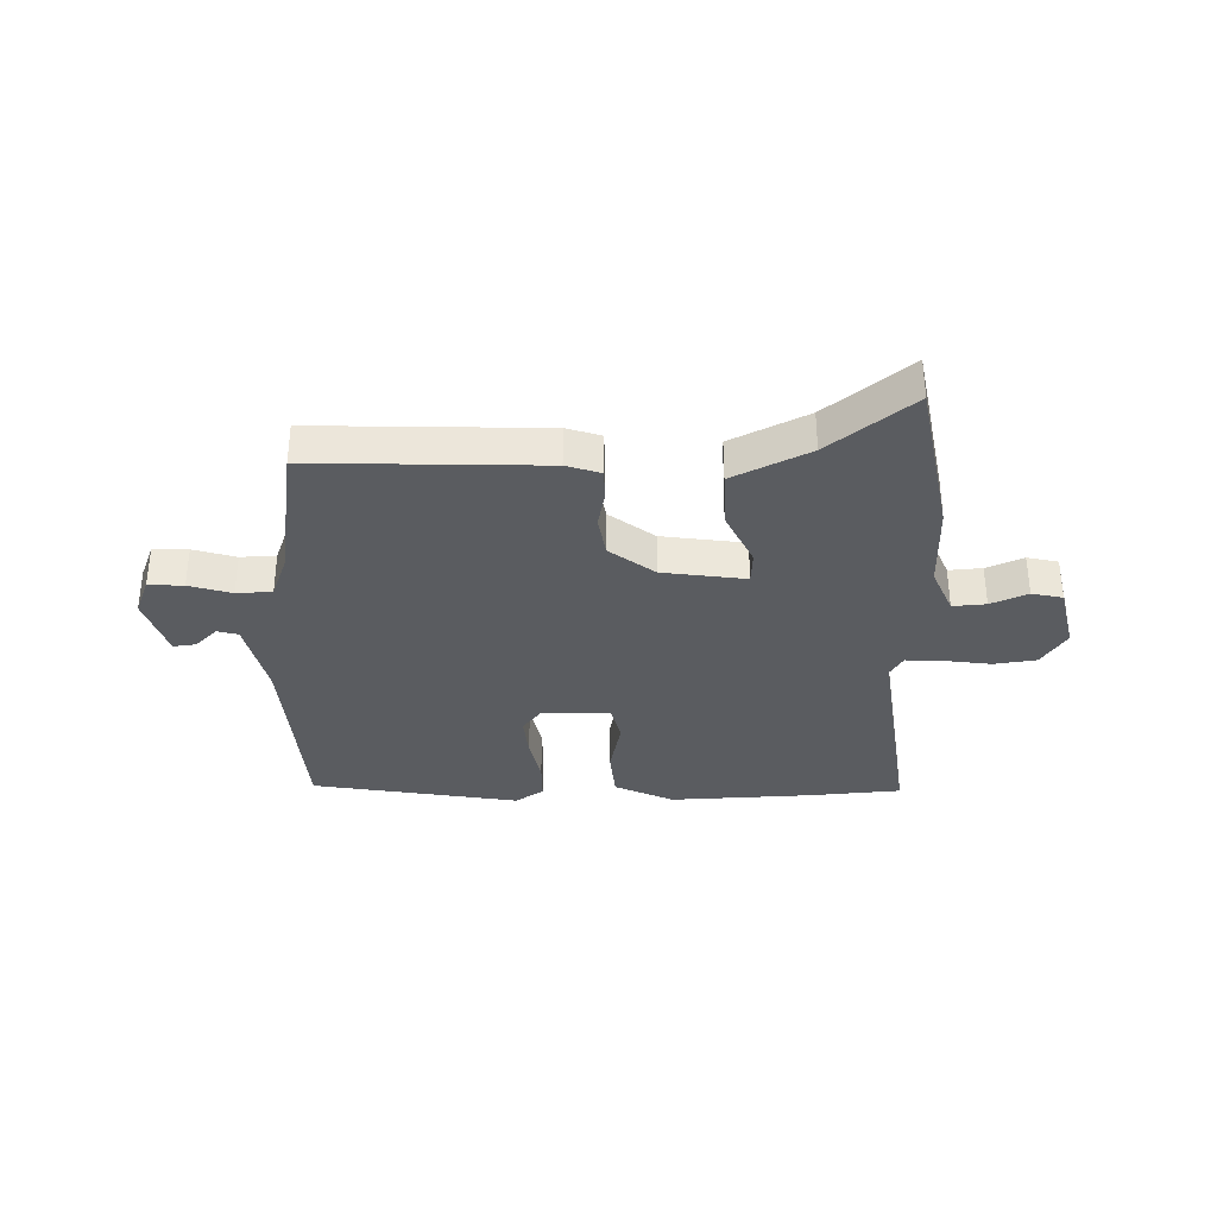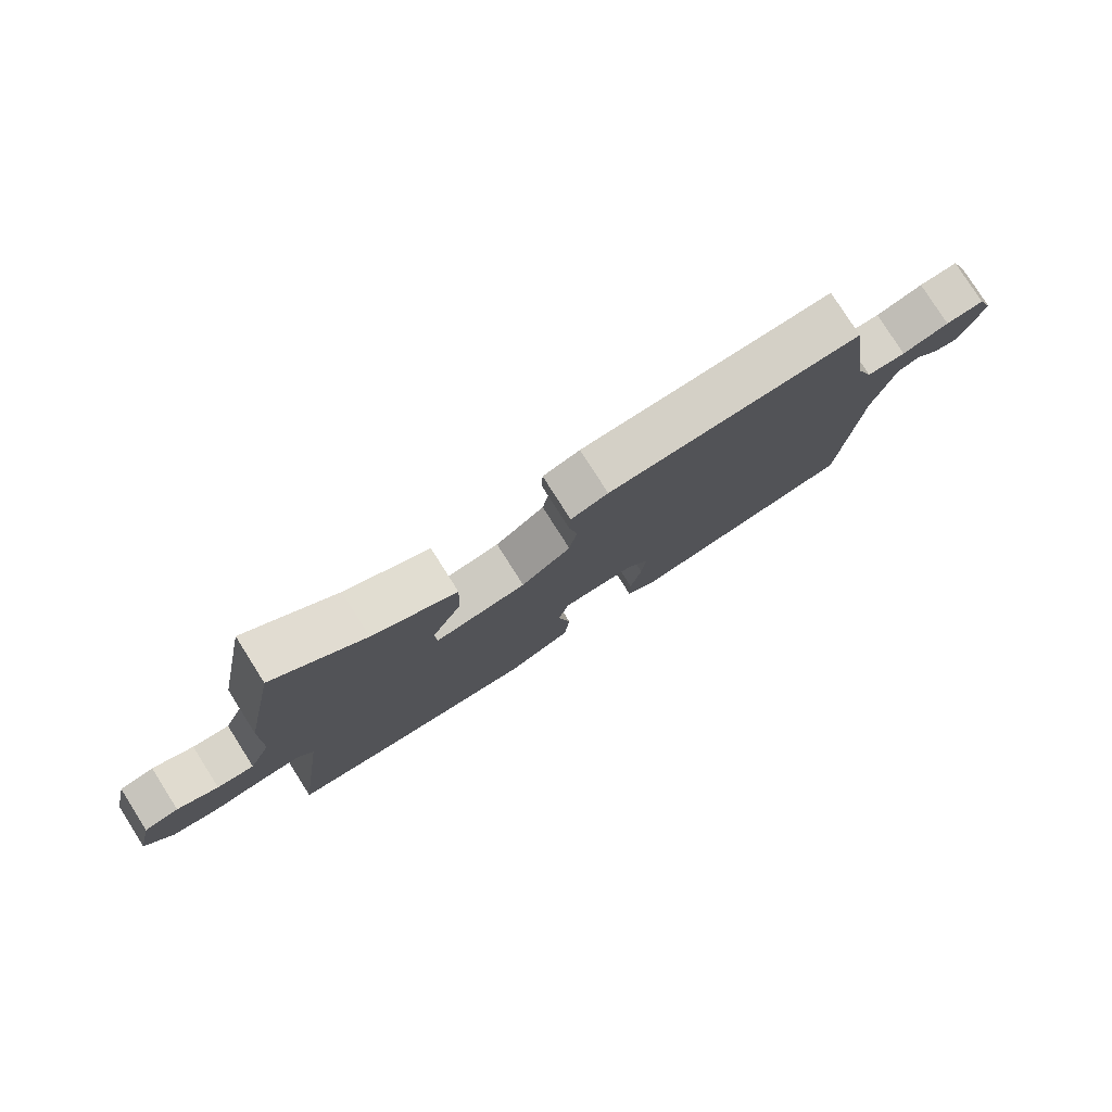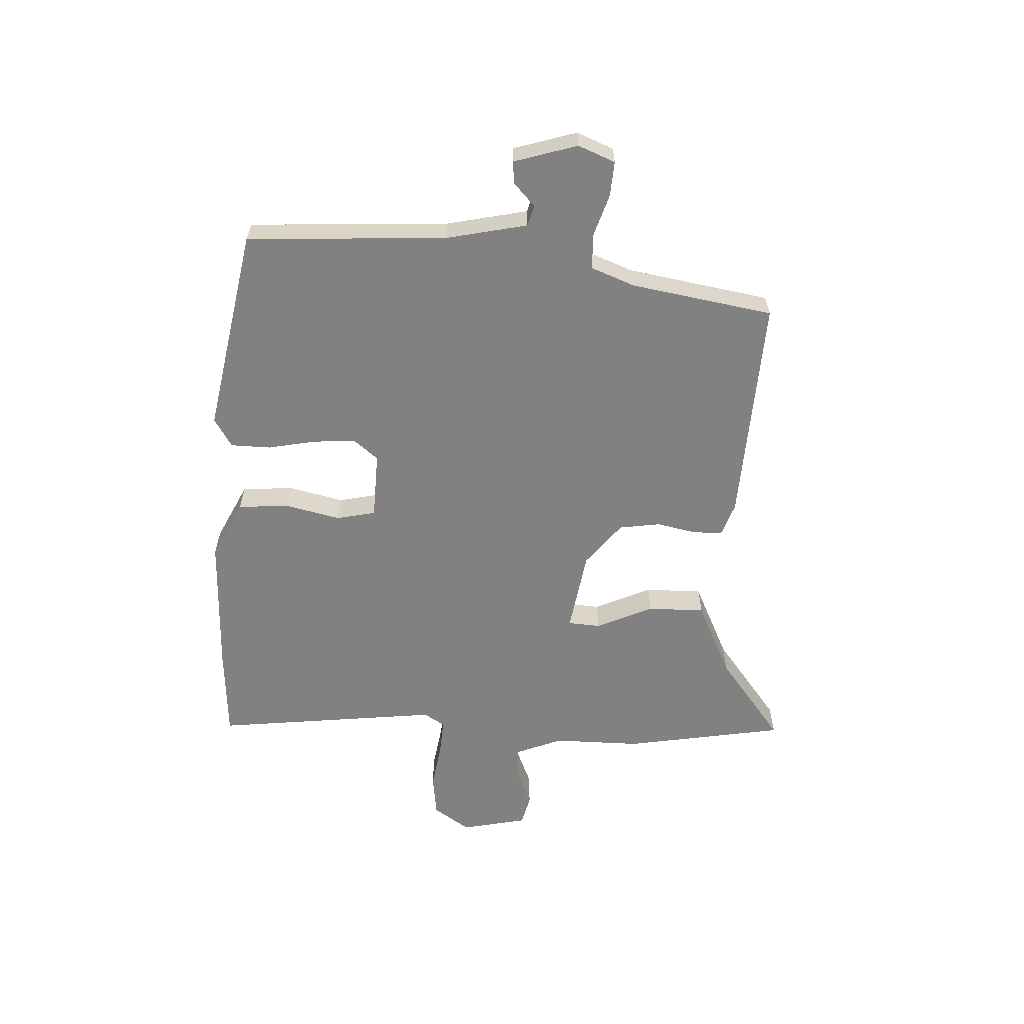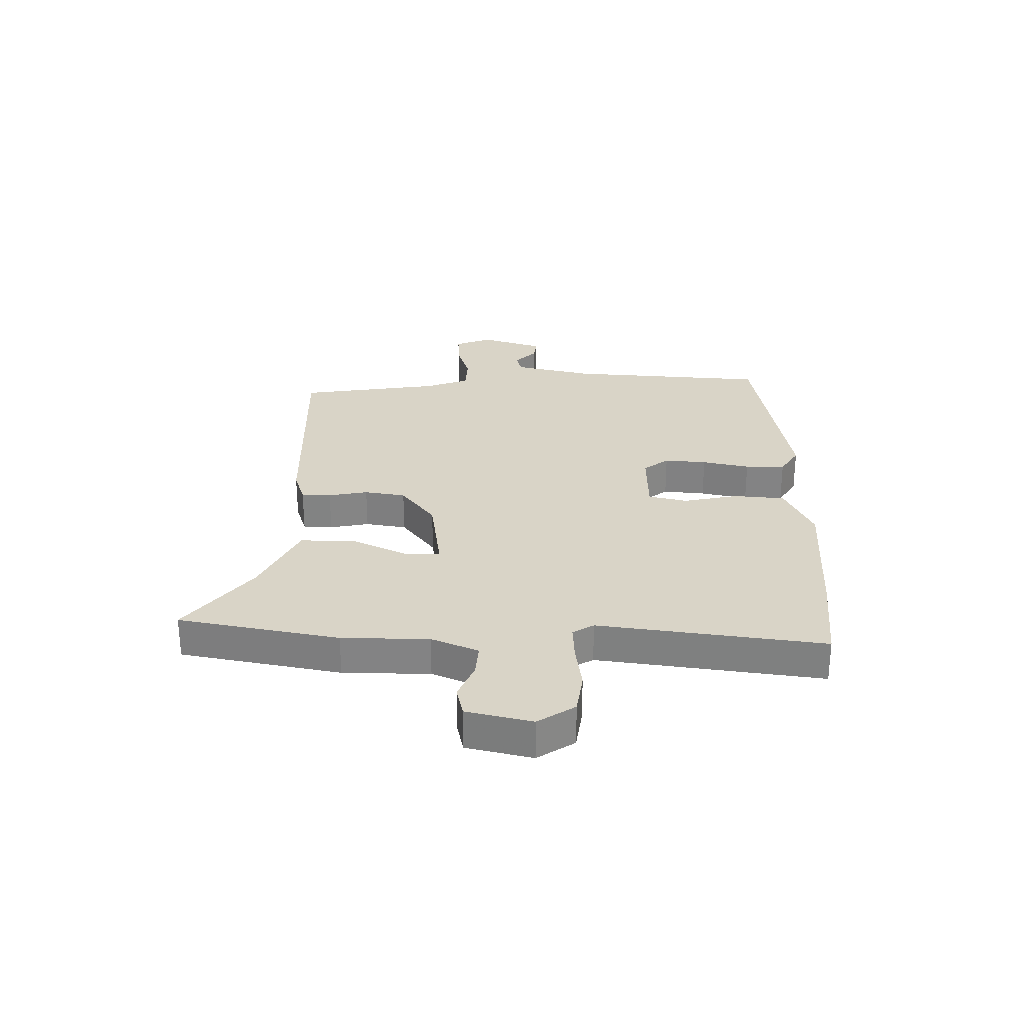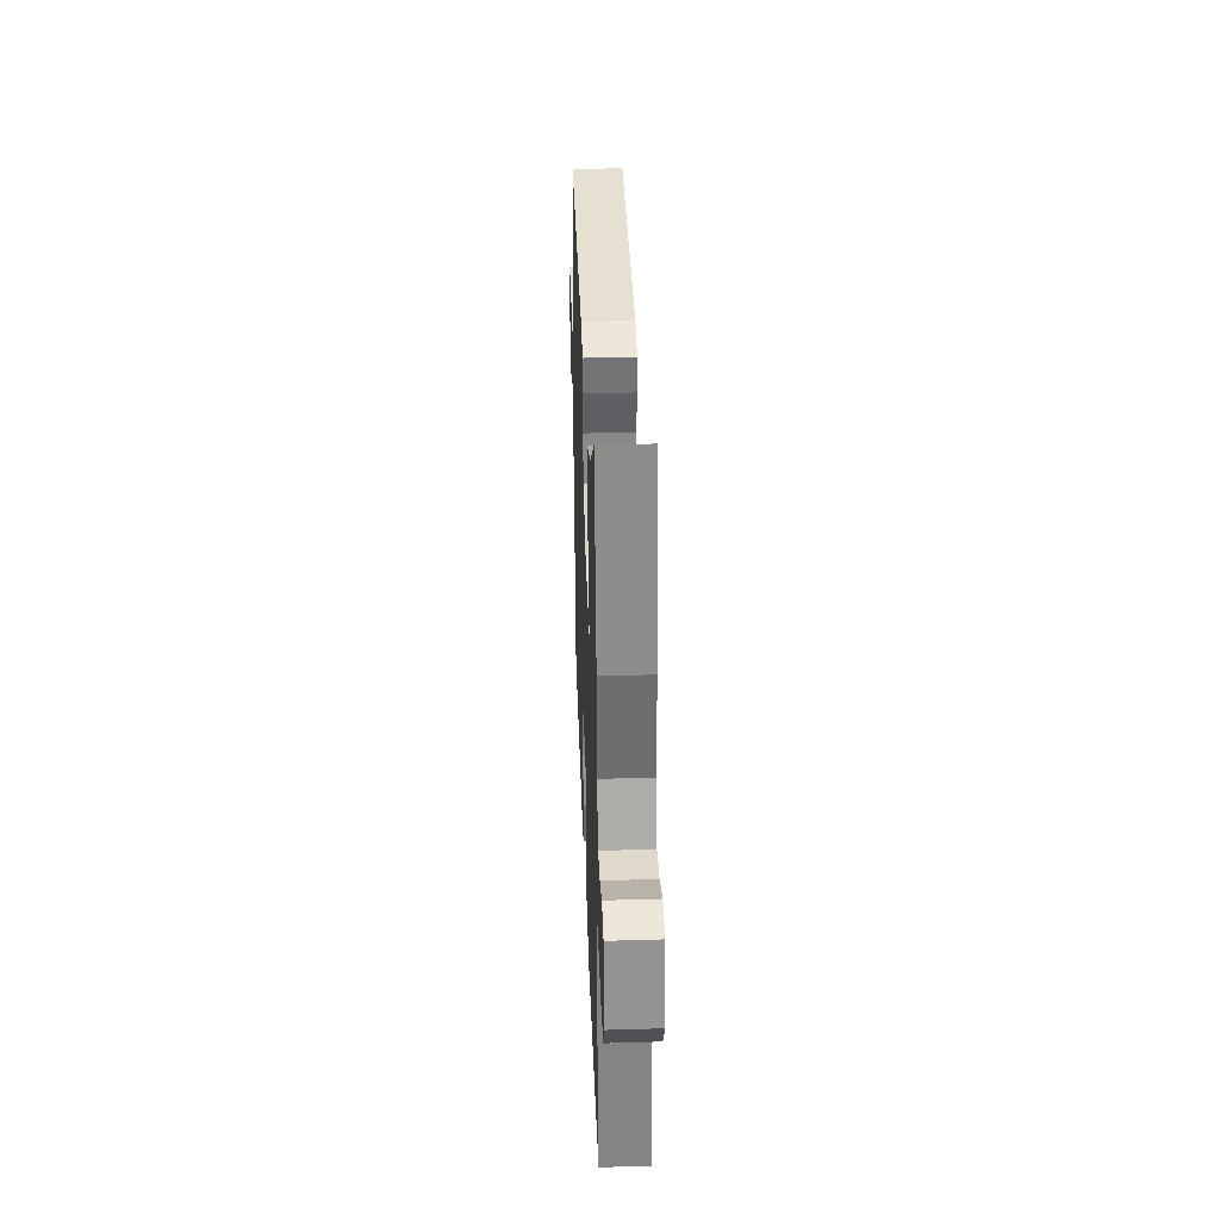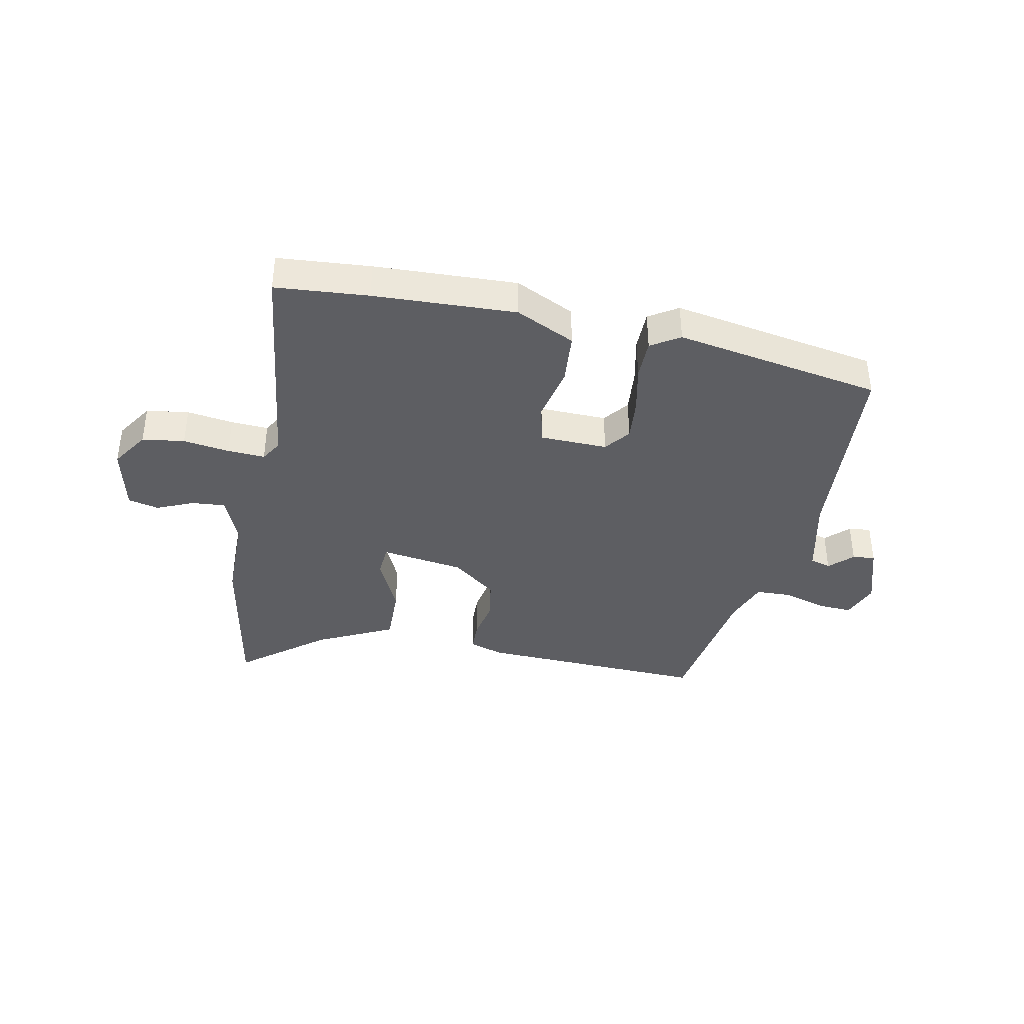
<metadata>
{"format":"obj","ext":"obj","renderer":"f3d","projection":"perspective","resolution":1024,"background":"white","views":[{"elev":-34.4,"azim":0.9,"up":"+Y"},{"elev":78.9,"azim":147.6,"up":"+Z"},{"elev":-60.4,"azim":-93.9,"up":"+Y"},{"elev":28.7,"azim":90.6,"up":"+Y"},{"elev":36.7,"azim":87.8,"up":"+Z"},{"elev":-38.9,"azim":168.2,"up":"+Y"}]}
</metadata>
<code>
v 0.479 0.07 0.608
v 0.533 0.07 0.327
v 0.535 0.07 0.174
v 0.57 0.07 0.092
v 0.628 0.07 0.097
v 0.692 0.07 0.125
v 0.746 0.07 0.113
v 0.773 0.07 -0.002
v 0.731 0.07 -0.067
v 0.657 0.07 -0.078
v 0.576 0.07 -0.067
v 0.511 0.07 -0.064
v 0.489 0.07 -0.101
v 0.543 0.07 -0.496
v 0.381 0.07 -0.51
v 0.133 0.07 -0.522
v 0.03 0.07 -0.474
v 0.022 0.07 -0.384
v 0.042 0.07 -0.288
v 0.026 0.07 -0.22
v -0.092 0.07 -0.218
v -0.126 0.07 -0.262
v -0.119 0.07 -0.336
v -0.101 0.07 -0.419
v -0.101 0.07 -0.489
v -0.151 0.07 -0.521
v -0.512 0.07 -0.461
v -0.538 0.07 -0.111
v -0.571 0.07 0.029
v -0.607 0.07 0.039
v -0.646 0.07 0.001
v -0.685 0.07 -0.004
v -0.721 0.07 0.106
v -0.696 0.07 0.171
v -0.635 0.07 0.168
v -0.561 0.07 0.146
v -0.499 0.07 0.149
v -0.471 0.07 0.226
v -0.434 0.07 0.475
v -0.034 0.07 0.463
v 0.025 0.07 0.444
v 0.027 0.07 0.392
v 0.014 0.07 0.323
v 0.026 0.07 0.251
v 0.104 0.07 0.192
v 0.249 0.07 0.172
v 0.252 0.07 0.229
v 0.205 0.07 0.327
v 0.202 0.07 0.427
v 0.335 0.07 0.493
v 0.479 0 0.608
v 0.533 0 0.327
v 0.535 0 0.174
v 0.57 0 0.092
v 0.628 0 0.097
v 0.692 0 0.125
v 0.746 0 0.113
v 0.773 0 -0.002
v 0.731 0 -0.067
v 0.657 0 -0.078
v 0.576 0 -0.067
v 0.511 0 -0.064
v 0.489 0 -0.101
v 0.543 0 -0.496
v 0.381 0 -0.51
v 0.133 0 -0.522
v 0.03 0 -0.474
v 0.022 0 -0.384
v 0.042 0 -0.288
v 0.026 0 -0.22
v -0.092 0 -0.218
v -0.126 0 -0.262
v -0.119 0 -0.336
v -0.101 0 -0.419
v -0.101 0 -0.489
v -0.151 0 -0.521
v -0.512 0 -0.461
v -0.538 0 -0.111
v -0.571 0 0.029
v -0.607 0 0.039
v -0.646 0 0.001
v -0.685 0 -0.004
v -0.721 0 0.106
v -0.696 0 0.171
v -0.635 0 0.168
v -0.561 0 0.146
v -0.499 0 0.149
v -0.471 0 0.226
v -0.434 0 0.475
v -0.034 0 0.463
v 0.025 0 0.444
v 0.027 0 0.392
v 0.014 0 0.323
v 0.026 0 0.251
v 0.104 0 0.192
v 0.249 0 0.172
v 0.252 0 0.229
v 0.205 0 0.327
v 0.202 0 0.427
v 0.335 0 0.493
f 47 48 49 50
f 46 47 50 1
f 40 41 42 43
f 38 39 40 43
f 37 38 43 44
f 33 34 35 36
f 33 36 37
f 30 31 32 33
f 29 30 33 37
f 28 29 37 44
f 23 24 25 26
f 22 23 26 27
f 21 22 27 28
f 16 17 18 19
f 16 19 20
f 13 14 15 16
f 12 13 16 20
f 8 9 10 11
f 8 11 12
f 5 6 7 8
f 4 5 8 12
f 3 4 12 20
f 46 1 2 3
f 21 28 44 45
f 21 45 46
f 3 20 21 46
f 100 99 98 97
f 51 100 97 96
f 93 92 91 90
f 93 90 89 88
f 94 93 88 87
f 86 85 84 83
f 87 86 83
f 83 82 81 80
f 87 83 80 79
f 94 87 79 78
f 76 75 74 73
f 77 76 73 72
f 78 77 72 71
f 69 68 67 66
f 70 69 66
f 66 65 64 63
f 70 66 63 62
f 61 60 59 58
f 62 61 58
f 58 57 56 55
f 62 58 55 54
f 70 62 54 53
f 53 52 51 96
f 95 94 78 71
f 96 95 71
f 96 71 70 53
f 1 51 52 2
f 2 52 53 3
f 3 53 54 4
f 4 54 55 5
f 5 55 56 6
f 6 56 57 7
f 7 57 58 8
f 8 58 59 9
f 9 59 60 10
f 10 60 61 11
f 11 61 62 12
f 12 62 63 13
f 13 63 64 14
f 14 64 65 15
f 15 65 66 16
f 16 66 67 17
f 17 67 68 18
f 18 68 69 19
f 19 69 70 20
f 20 70 71 21
f 21 71 72 22
f 22 72 73 23
f 23 73 74 24
f 24 74 75 25
f 25 75 76 26
f 26 76 77 27
f 27 77 78 28
f 28 78 79 29
f 29 79 80 30
f 30 80 81 31
f 31 81 82 32
f 32 82 83 33
f 33 83 84 34
f 34 84 85 35
f 35 85 86 36
f 36 86 87 37
f 37 87 88 38
f 38 88 89 39
f 39 89 90 40
f 40 90 91 41
f 41 91 92 42
f 42 92 93 43
f 43 93 94 44
f 44 94 95 45
f 45 95 96 46
f 46 96 97 47
f 47 97 98 48
f 48 98 99 49
f 49 99 100 50
f 50 100 51 1

</code>
